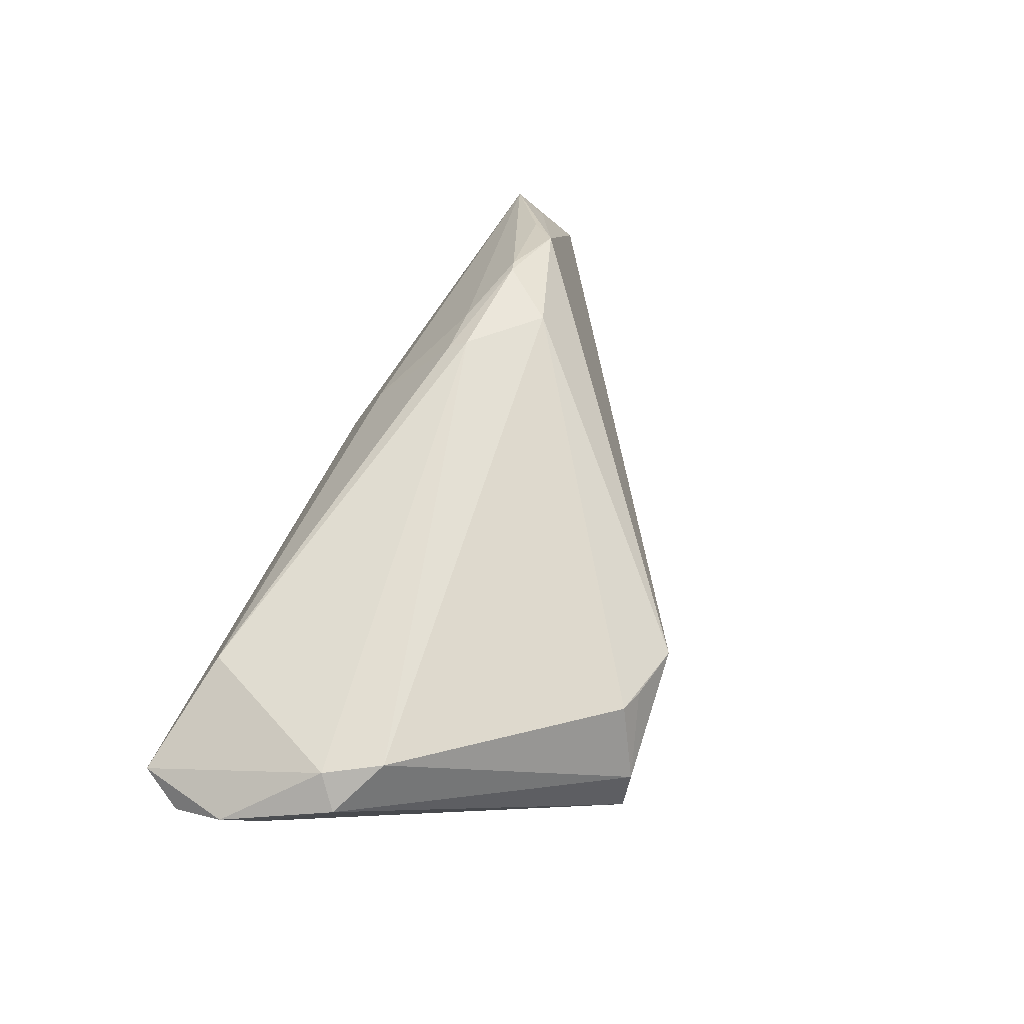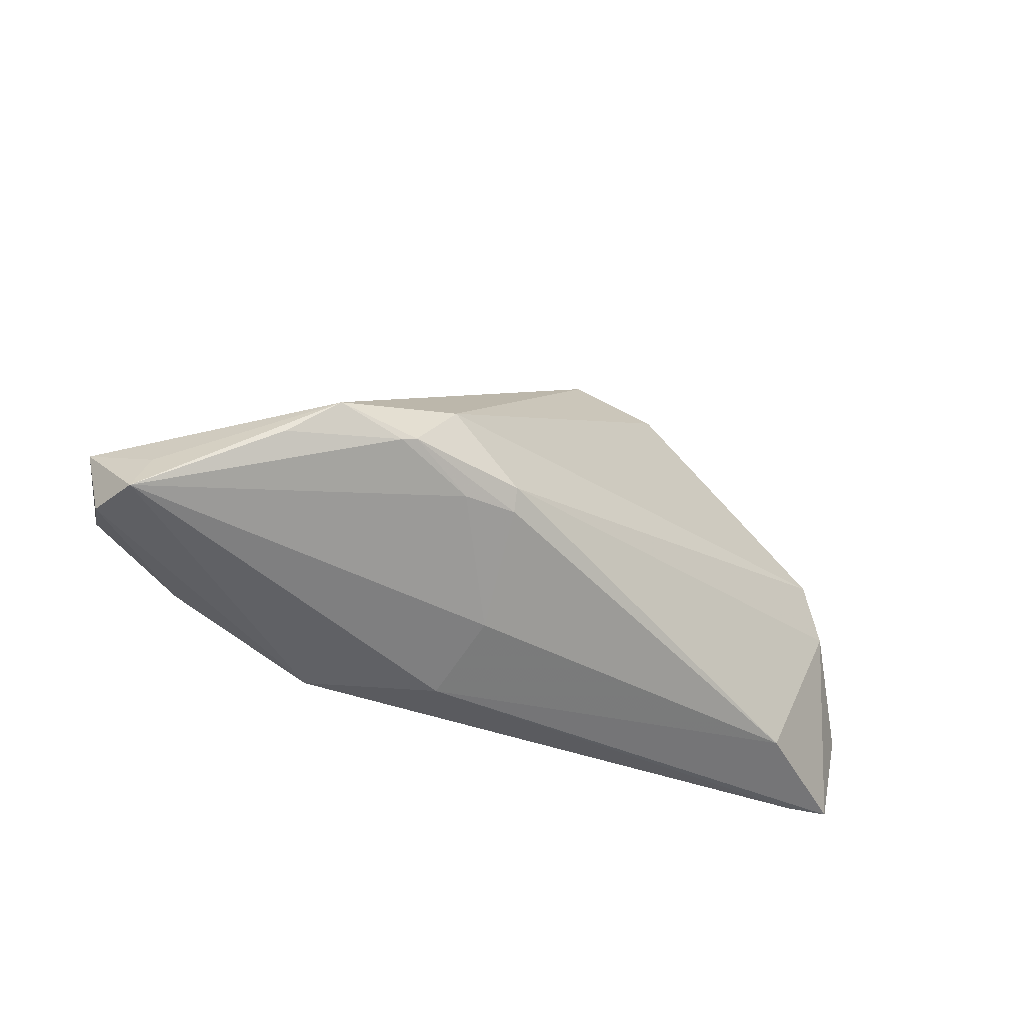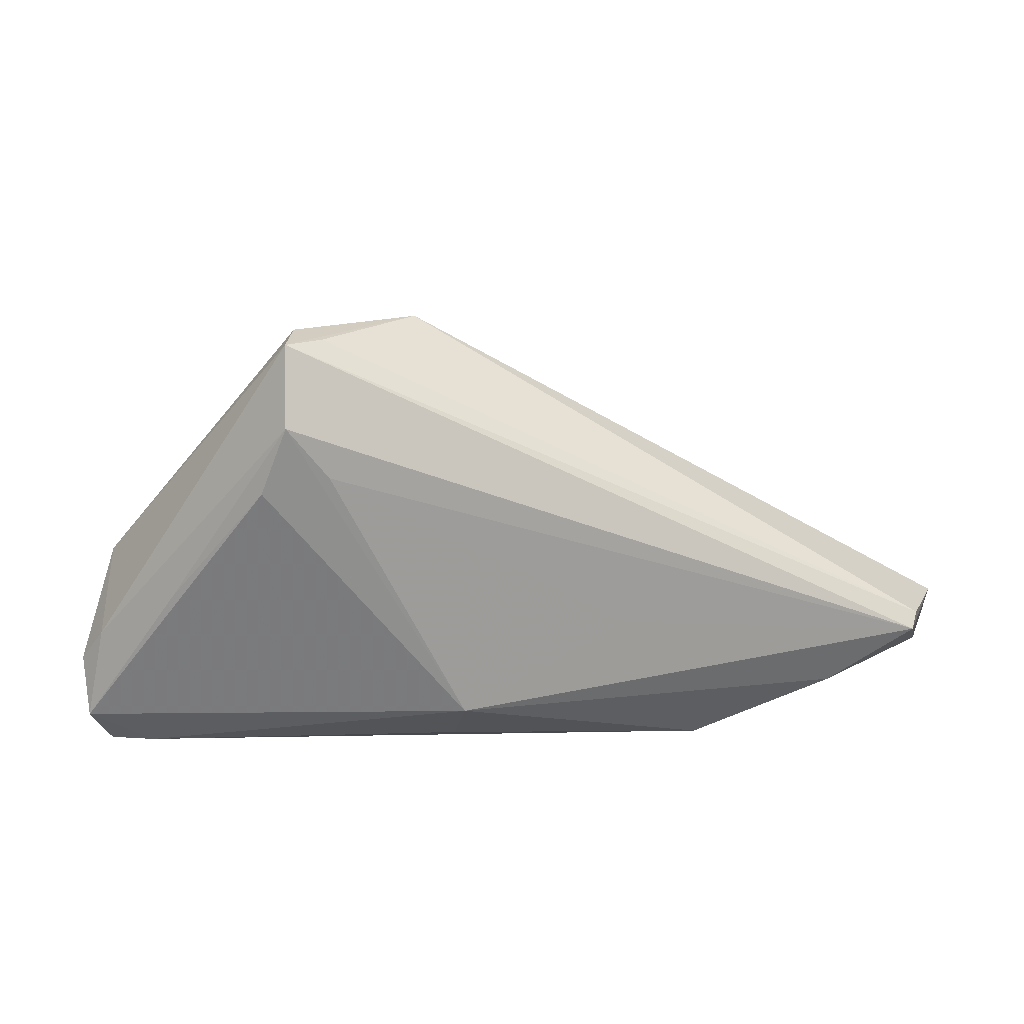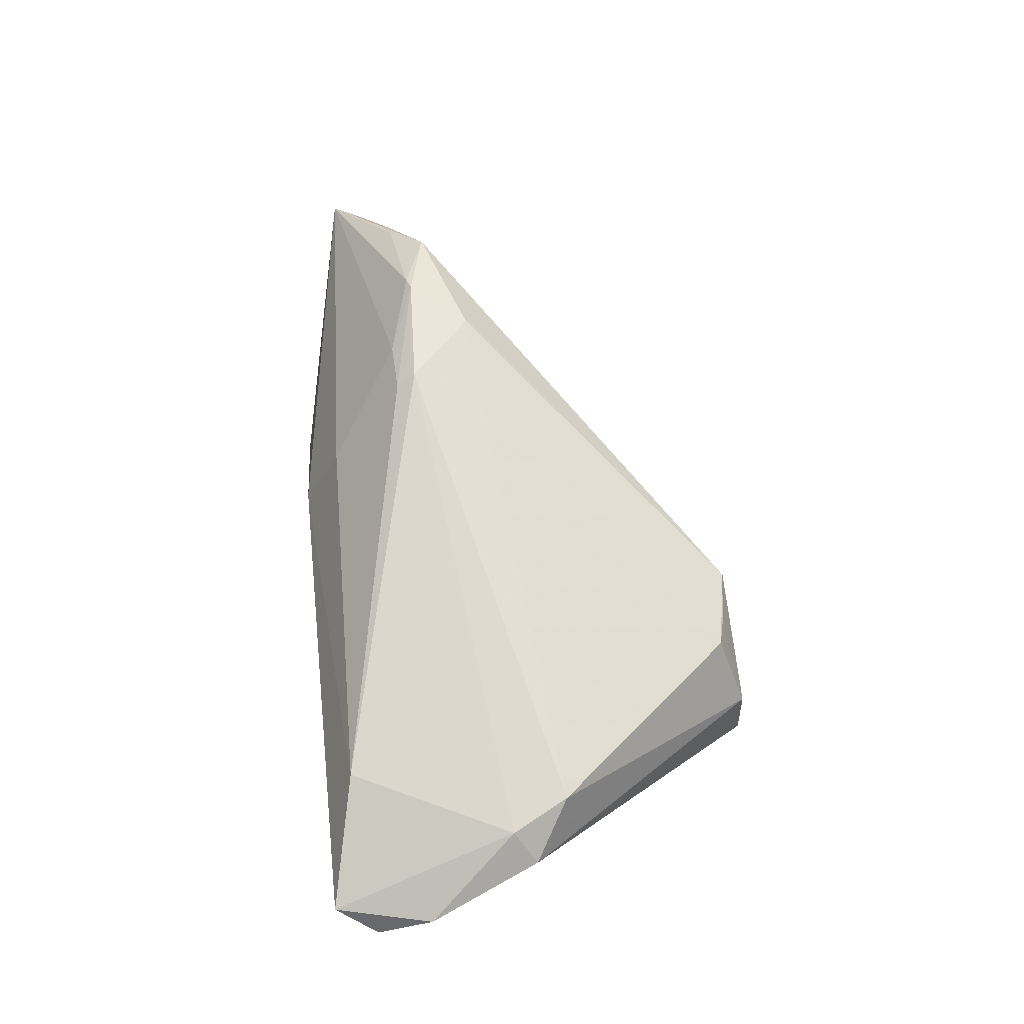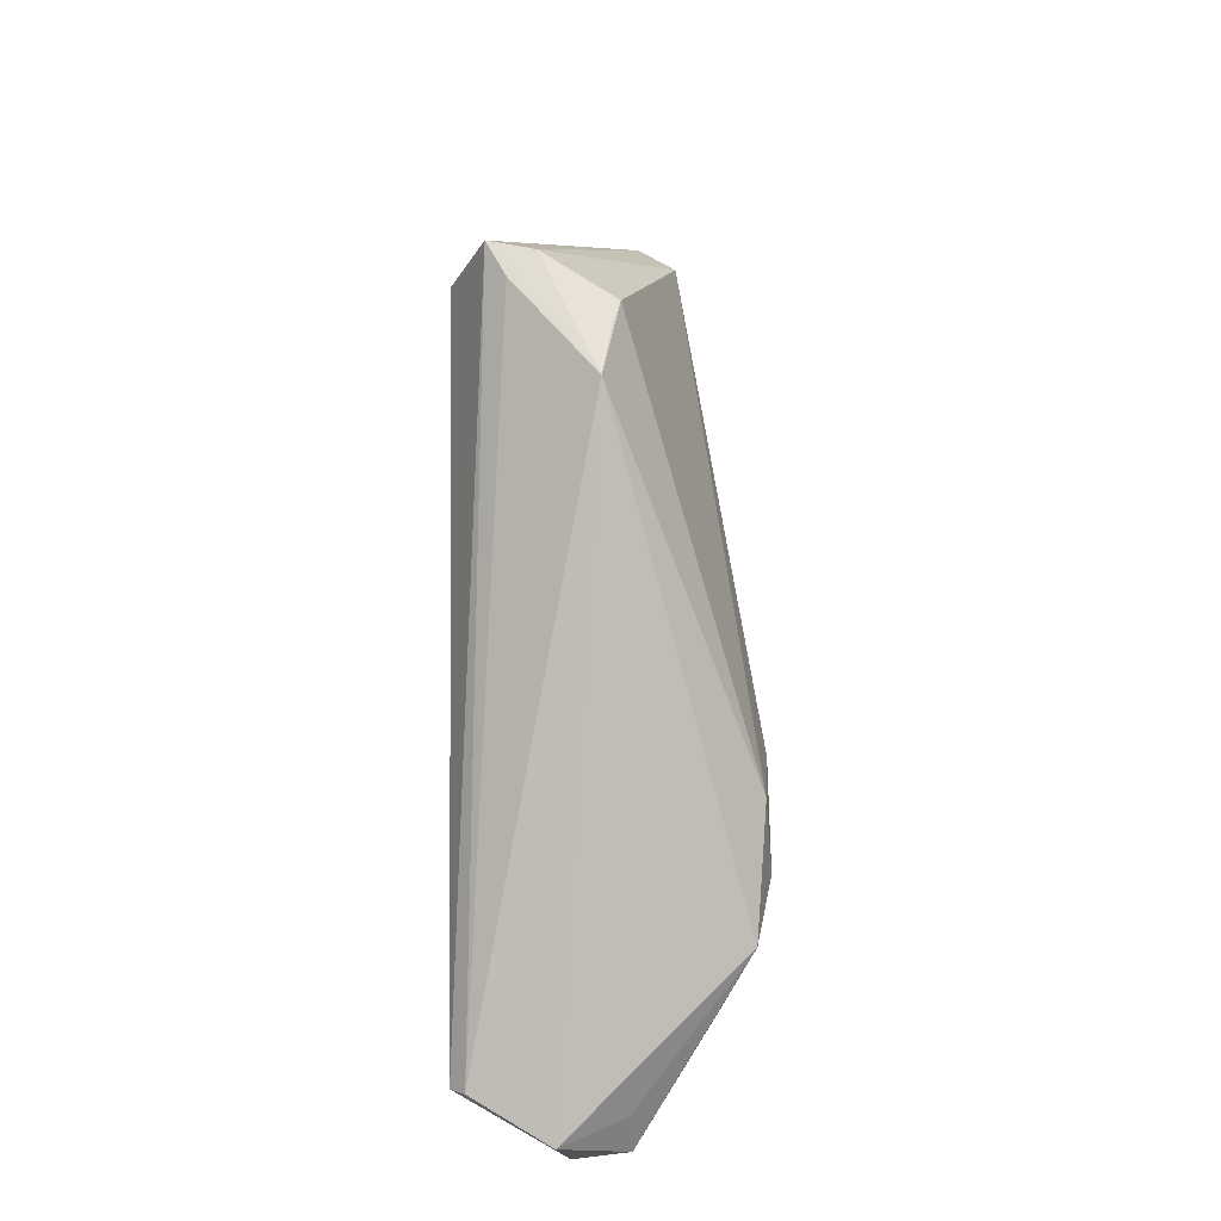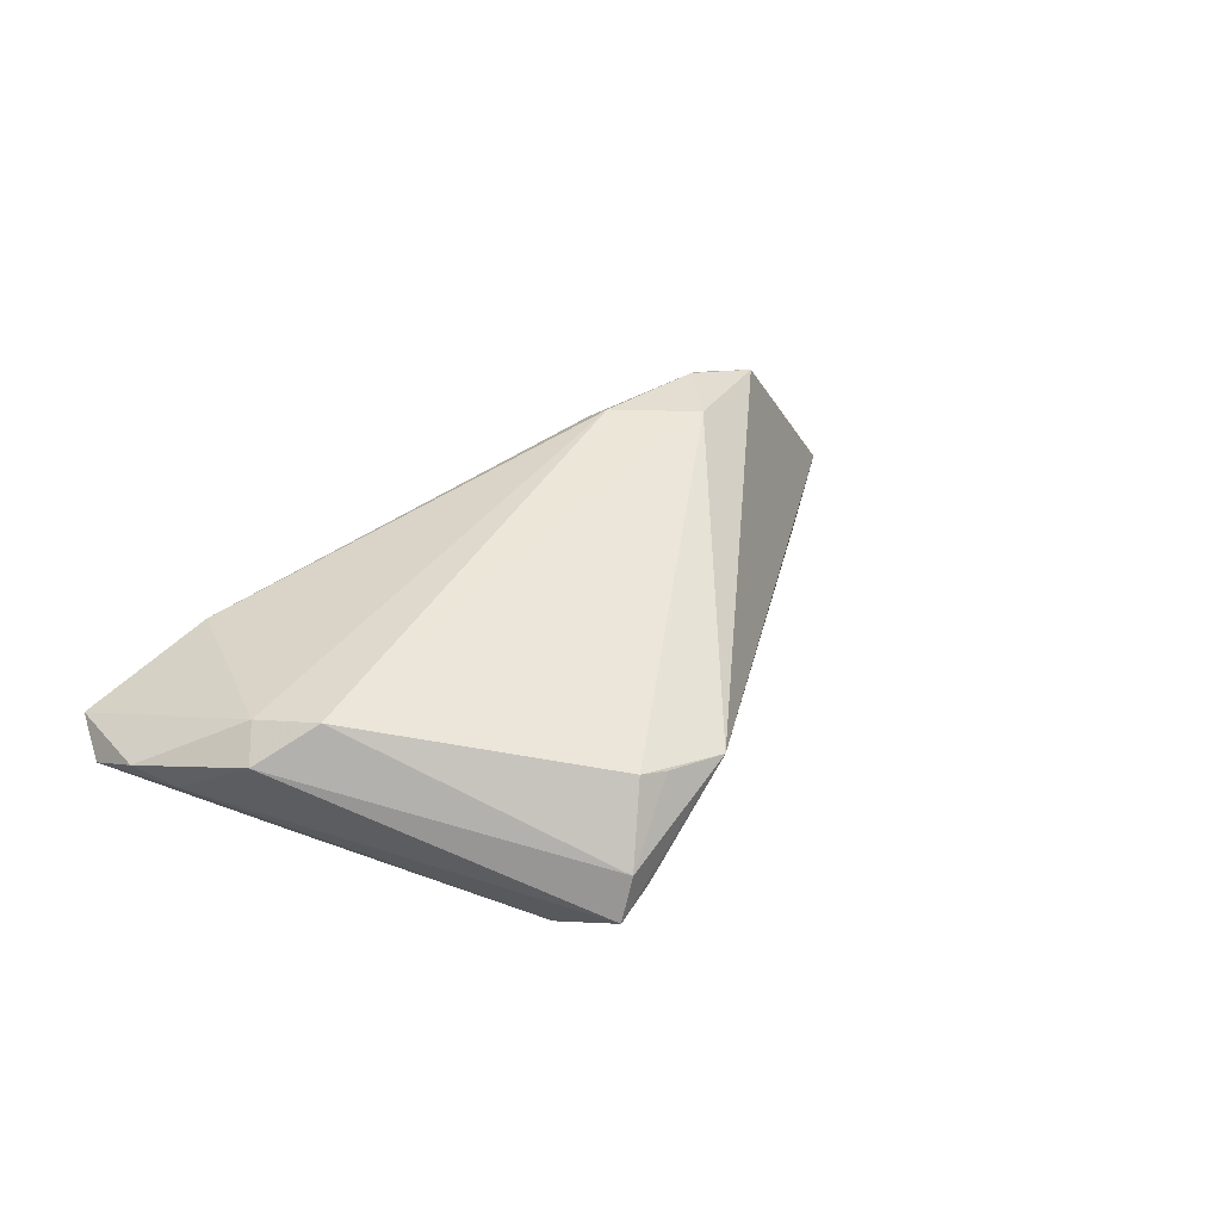
<metadata>
{"format":"obj","ext":"obj","renderer":"f3d","projection":"perspective","resolution":1024,"background":"white","views":[{"elev":55.9,"azim":111.9,"up":"+Z"},{"elev":-35.1,"azim":-37.4,"up":"+Y"},{"elev":20.2,"azim":169.1,"up":"+Y"},{"elev":60.2,"azim":83.4,"up":"+Z"},{"elev":61.3,"azim":-90.6,"up":"+Y"},{"elev":31.5,"azim":131.5,"up":"+Z"}]}
</metadata>
<code>
v 0.009098 -0.01913 -0.01688
v 0.05438 -0.02233 -0.002394
v 0.02877 0.02686 -0.01261
v 0.03755 -0.02381 0.006582
v -0.02037 -0.003748 0.01603
v 0.02431 0.02665 -0.01035
v -0.01215 -0.01124 0.01688
v 0.01973 0.02508 0.000458
v -0.03793 -0.01974 -0.01523
v 0.04684 -0.02718 -0.001121
v -0.05474 -0.0124 -0.006076
v 0.02297 0.02421 0.001319
v 0.044 0.001457 0.007961
v 0.02732 0.02718 -0.007241
v 0.05188 -0.02716 0.0003961
v -0.01104 -0.008911 -0.01688
v -0.008204 -0.02718 -0.004115
v -0.05295 -0.02002 0.001747
v -0.0506 -0.01541 0.001424
v 0.05218 -0.01171 -0.001676
v -0.04929 -0.01143 -0.01521
v -0.01791 -0.01375 0.01483
v -0.03509 -0.008327 0.01475
v -0.05371 -0.01991 -0.004654
v -0.02139 -0.0269 -0.01241
v -0.008011 -0.02254 0.005199
v 0.05007 -0.002697 0.003854
v -0.02619 -0.01048 0.01674
v -0.04826 -0.01295 -0.01688
v 0.05474 -0.01577 0.0005407
v -0.03986 -0.01235 0.01118
v 0.03239 0.009994 -0.01547
v 0.0294 0.01809 -0.01663
v -0.02782 -0.01096 0.01617
v 0.01221 0.02648 -0.0007521
v 0.009334 -0.02535 -0.01004
v 0.04324 -0.004615 -0.008888
v -0.01151 -0.01357 0.01548
v 0.04726 -0.005199 0.007044
v 0.02461 0.01192 -0.01688
f 35 23 5
f 5 23 28
f 7 5 28
f 13 5 7
f 19 18 23
f 24 29 9
f 23 18 31
f 35 5 12
f 12 5 13
f 39 7 4
f 13 7 39
f 27 13 39
f 11 23 35
f 11 19 23
f 11 29 24
f 24 18 11
f 18 19 11
f 1 9 29
f 24 9 25
f 9 1 25
f 25 18 24
f 18 26 22
f 40 29 33
f 29 3 33
f 33 1 40
f 35 3 6
f 27 3 14
f 14 13 27
f 14 12 13
f 14 3 35
f 21 11 35
f 29 11 21
f 35 6 21
f 21 3 29
f 21 6 3
f 20 3 27
f 20 33 3
f 16 29 40
f 40 1 16
f 16 1 29
f 15 39 4
f 34 22 28
f 18 22 34
f 34 31 18
f 28 23 34
f 23 31 34
f 38 26 4
f 38 22 26
f 4 7 38
f 38 7 28
f 28 22 38
f 2 1 32
f 1 33 32
f 35 12 8
f 8 14 35
f 12 14 8
f 30 20 27
f 2 20 30
f 30 15 2
f 27 39 30
f 39 15 30
f 4 26 17
f 17 15 4
f 17 26 18
f 18 25 17
f 10 1 2
f 2 15 10
f 10 17 25
f 15 17 10
f 2 32 37
f 37 32 33
f 37 20 2
f 33 20 37
f 36 25 1
f 1 10 36
f 36 10 25

</code>
